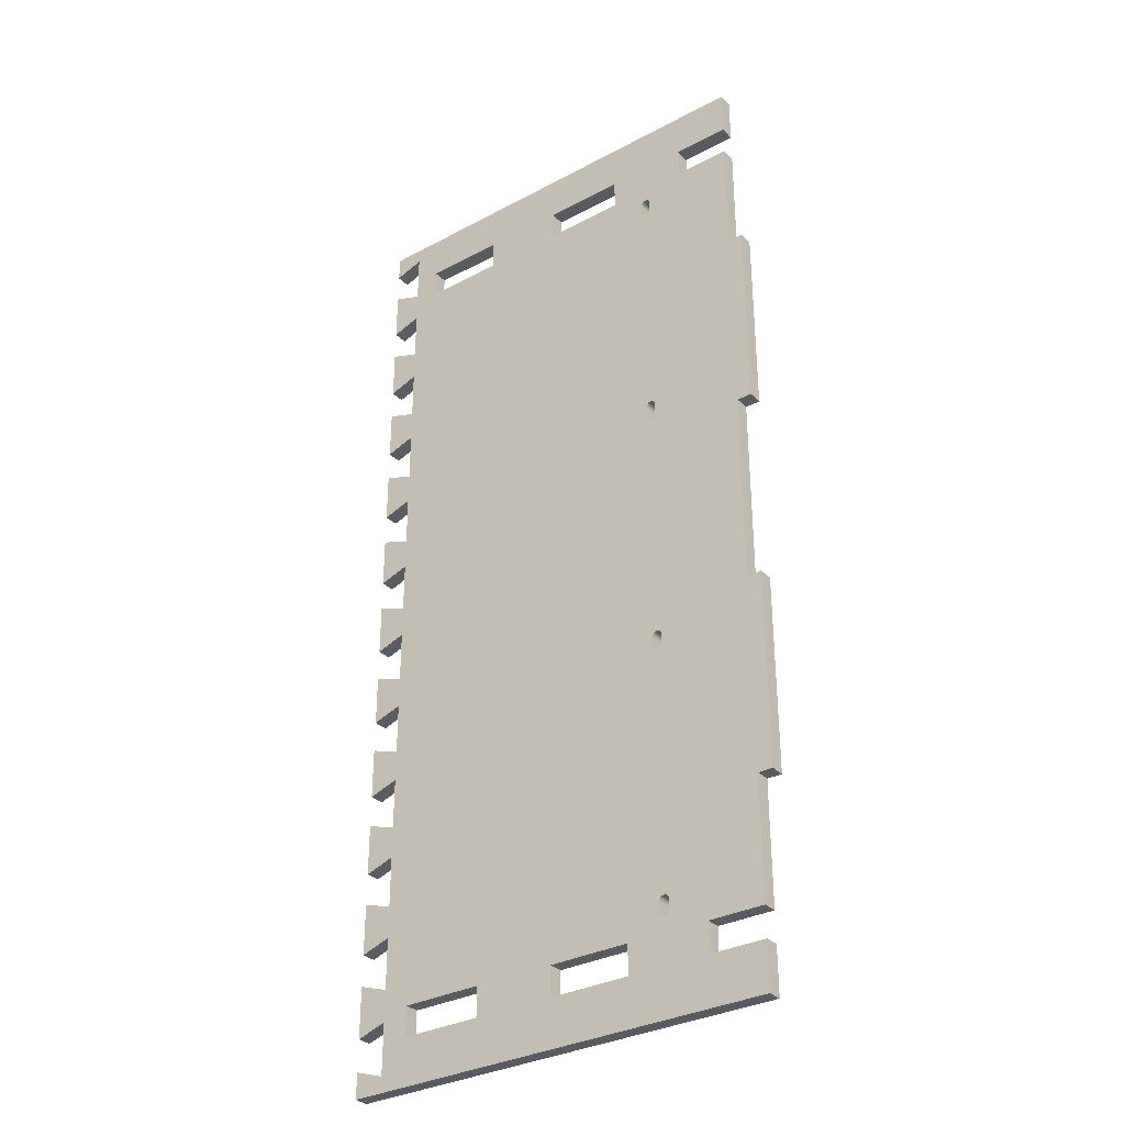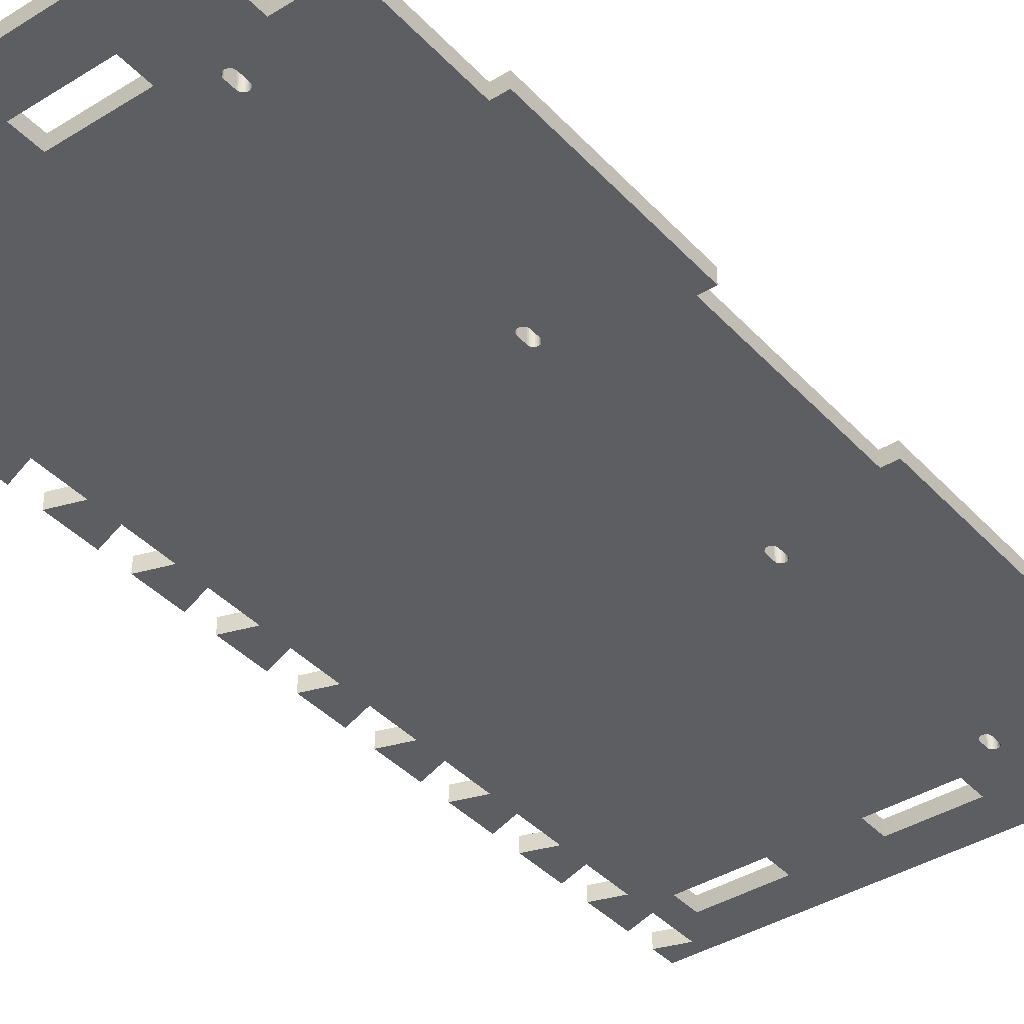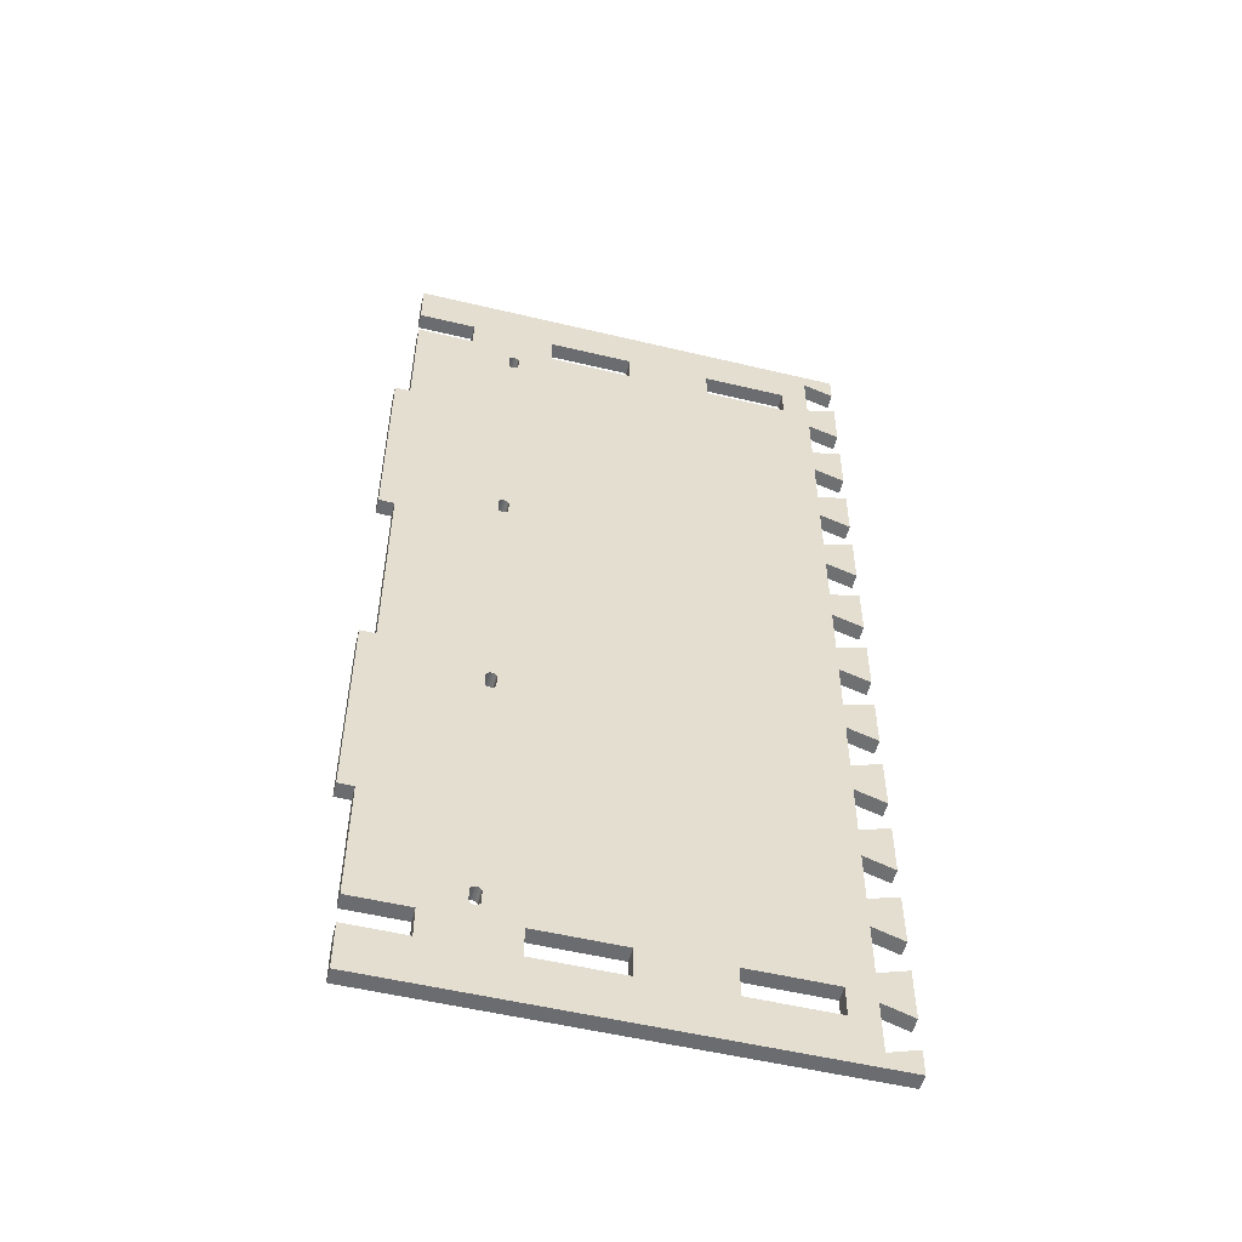
<metadata>
{"format":"obj","ext":"obj","renderer":"f3d","projection":"perspective","resolution":1024,"background":"white","views":[{"elev":-32.4,"azim":-143.3,"up":"+Y"},{"elev":-39.4,"azim":-142.3,"up":"+Z"},{"elev":-53.7,"azim":-14.3,"up":"+Y"}]}
</metadata>
<code>
g OFP-02
v 0 0 0
v 0 0 0.018
v 0 -0.062 0
v 0 -0.062 0.018
v -0.036 -0.05 0
v -0.036 -0.05 0.018
v -0.036 -0.112 0
v -0.036 -0.112 0.018
v 0 -0.1 0
v 0 -0.1 0.018
v 0 -0.162 0
v 0 -0.162 0.018
v -0.036 -0.15 0
v -0.036 -0.15 0.018
v -0.036 -0.212 0
v -0.036 -0.212 0.018
v 0 -0.2 0
v 0 -0.2 0.018
v 0 -0.262 0
v 0 -0.262 0.018
v -0.036 -0.25 0
v -0.036 -0.25 0.018
v -0.036 -0.312 0
v -0.036 -0.312 0.018
v 0 -0.3 0
v 0 -0.3 0.018
v 0 -0.362 0
v 0 -0.362 0.018
v -0.036 -0.35 0
v -0.036 -0.35 0.018
v -0.036 -0.412 0
v -0.036 -0.412 0.018
v 0 -0.4 0
v 0 -0.4 0.018
v 0 -0.462 0
v 0 -0.462 0.018
v -0.036 -0.45 0
v -0.036 -0.45 0.018
v -0.036 -0.512 0
v -0.036 -0.512 0.018
v 0 -0.5 0
v 0 -0.5 0.018
v 0 -0.562 0
v 0 -0.562 0.018
v -0.036 -0.55 0
v -0.036 -0.55 0.018
v -0.036 -0.612 0
v -0.036 -0.612 0.018
v 0 -0.6 0
v 0 -0.6 0.018
v 0 -0.662 0
v 0 -0.662 0.018
v -0.036 -0.65 0
v -0.036 -0.65 0.018
v -0.036 -0.712 0
v -0.036 -0.712 0.018
v 0 -0.7 0
v 0 -0.7 0.018
v 0 -0.762 0
v 0 -0.762 0.018
v -0.036 -0.75 0
v -0.036 -0.75 0.018
v -0.036 -0.812 0
v -0.036 -0.812 0.018
v 0 -0.8 0
v 0 -0.8 0.018
v 0 -0.862 0
v 0 -0.862 0.018
v -0.036 -0.85 0
v -0.036 -0.85 0.018
v -0.036 -0.912 0
v -0.036 -0.912 0.018
v 0 -0.9 0
v 0 -0.9 0.018
v 0 -0.962 0
v 0 -0.962 0.018
v -0.036 -0.95 0
v -0.036 -0.95 0.018
v -0.036 -1.012 0
v -0.036 -1.012 0.018
v 0 -1 0
v 0 -1 0.018
v 0 -1.062 0
v 0 -1.062 0.018
v -0.036 -1.05 0
v -0.036 -1.05 0.018
v -0.036 -1.112 0
v -0.036 -1.112 0.018
v 0 -1.1 0
v 0 -1.1 0.018
v 0 -1.131 0
v 0 -1.131 0.018
v -0.536 -1.131 0
v -0.536 -1.131 0.018
v -0.536 -1.074 0
v -0.536 -1.074 0.018
v -0.468 -1.074 0
v -0.468 -1.074 0.018
v -0.468 -1.038 0
v -0.468 -1.038 0.018
v -0.536 -1.038 0
v -0.536 -1.038 0.018
v -0.536 -0.891 0
v -0.536 -0.891 0.018
v -0.554 -0.891 0
v -0.554 -0.891 0.018
v -0.554 -0.651 0
v -0.554 -0.651 0.018
v -0.536 -0.651 0
v -0.536 -0.651 0.018
v -0.536 -0.411 0
v -0.536 -0.411 0.018
v -0.554 -0.411 0
v -0.554 -0.411 0.018
v -0.554 -0.171 0
v -0.554 -0.171 0.018
v -0.536 -0.171 0
v -0.536 -0.171 0.018
v -0.536 -0.024 0
v -0.536 -0.024 0.018
v -0.468 -0.024 0
v -0.468 -0.024 0.018
v -0.468 0.012 0
v -0.468 0.012 0.018
v -0.536 0.012 0
v -0.536 0.012 0.018
v -0.536 0.069 0
v -0.536 0.069 0.018
v 0 0.069 0
v 0 0.069 0.018
v 0 0.038 0
v 0 0.038 0.018
v -0.036 0.05 0
v -0.036 0.05 0.018
v -0.036 -0.012 0
v -0.036 -0.012 0.018
v -0.4208 -0.6978 0
v -0.4208 -0.6978 0.018
v -0.421 -0.6962 0
v -0.421 -0.6962 0.018
v -0.421 -0.6837 0
v -0.421 -0.6837 0.018
v -0.4208 -0.6822 0
v -0.4208 -0.6822 0.018
v -0.4202 -0.6807 0
v -0.4202 -0.6807 0.018
v -0.4192 -0.6795 0
v -0.4192 -0.6795 0.018
v -0.418 -0.6786 0
v -0.418 -0.6786 0.018
v -0.4166 -0.678 0
v -0.4166 -0.678 0.018
v -0.415 -0.6777 0
v -0.415 -0.6777 0.018
v -0.4134 -0.678 0
v -0.4134 -0.678 0.018
v -0.412 -0.6786 0
v -0.412 -0.6786 0.018
v -0.4108 -0.6795 0
v -0.4108 -0.6795 0.018
v -0.4098 -0.6807 0
v -0.4098 -0.6807 0.018
v -0.4092 -0.6822 0
v -0.4092 -0.6822 0.018
v -0.409 -0.6837 0
v -0.409 -0.6837 0.018
v -0.409 -0.6962 0
v -0.409 -0.6962 0.018
v -0.4092 -0.6978 0
v -0.4092 -0.6978 0.018
v -0.4098 -0.6992 0
v -0.4098 -0.6992 0.018
v -0.4108 -0.7005 0
v -0.4108 -0.7005 0.018
v -0.412 -0.7014 0
v -0.412 -0.7014 0.018
v -0.4134 -0.702 0
v -0.4134 -0.702 0.018
v -0.415 -0.7022 0
v -0.415 -0.7022 0.018
v -0.4166 -0.702 0
v -0.4166 -0.702 0.018
v -0.418 -0.7014 0
v -0.418 -0.7014 0.018
v -0.4192 -0.7005 0
v -0.4192 -0.7005 0.018
v -0.4202 -0.6992 0
v -0.4202 -0.6992 0.018
v -0.4092 -1.016 0
v -0.4092 -1.016 0.018
v -0.4098 -1.017 0
v -0.4098 -1.017 0.018
v -0.4108 -1.018 0
v -0.4108 -1.018 0.018
v -0.412 -1.019 0
v -0.412 -1.019 0.018
v -0.4134 -1.02 0
v -0.4134 -1.02 0.018
v -0.415 -1.02 0
v -0.415 -1.02 0.018
v -0.4166 -1.02 0
v -0.4166 -1.02 0.018
v -0.418 -1.019 0
v -0.418 -1.019 0.018
v -0.4192 -1.018 0
v -0.4192 -1.018 0.018
v -0.4202 -1.017 0
v -0.4202 -1.017 0.018
v -0.4208 -1.016 0
v -0.4208 -1.016 0.018
v -0.421 -1.014 0
v -0.421 -1.014 0.018
v -0.421 -1.002 0
v -0.421 -1.002 0.018
v -0.4208 -1 0
v -0.4208 -1 0.018
v -0.4202 -0.9987 0
v -0.4202 -0.9987 0.018
v -0.4192 -0.9975 0
v -0.4192 -0.9975 0.018
v -0.418 -0.9966 0
v -0.418 -0.9966 0.018
v -0.4166 -0.996 0
v -0.4166 -0.996 0.018
v -0.415 -0.9957 0
v -0.415 -0.9957 0.018
v -0.4134 -0.996 0
v -0.4134 -0.996 0.018
v -0.412 -0.9966 0
v -0.412 -0.9966 0.018
v -0.4108 -0.9975 0
v -0.4108 -0.9975 0.018
v -0.4098 -0.9987 0
v -0.4098 -0.9987 0.018
v -0.4092 -1 0
v -0.4092 -1 0.018
v -0.409 -1.002 0
v -0.409 -1.002 0.018
v -0.409 -1.014 0
v -0.409 -1.014 0.018
v -0.168 -0.024 0
v -0.168 -0.024 0.018
v -0.168 0.012 0
v -0.168 0.012 0.018
v -0.068 0.012 0
v -0.068 0.012 0.018
v -0.068 -0.024 0
v -0.068 -0.024 0.018
v -0.268 0.012 0
v -0.268 0.012 0.018
v -0.268 -0.024 0
v -0.268 -0.024 0.018
v -0.368 -0.024 0
v -0.368 -0.024 0.018
v -0.368 0.012 0
v -0.368 0.012 0.018
v -0.412 -0.06545 0
v -0.412 -0.06545 0.018
v -0.4134 -0.06605 0
v -0.4134 -0.06605 0.018
v -0.415 -0.06625 0
v -0.415 -0.06625 0.018
v -0.4166 -0.06605 0
v -0.4166 -0.06605 0.018
v -0.418 -0.06545 0
v -0.418 -0.06545 0.018
v -0.4192 -0.06449 0
v -0.4192 -0.06449 0.018
v -0.4202 -0.06325 0
v -0.4202 -0.06325 0.018
v -0.4208 -0.0618 0
v -0.4208 -0.0618 0.018
v -0.421 -0.06025 0
v -0.421 -0.06025 0.018
v -0.421 -0.04775 0
v -0.421 -0.04775 0.018
v -0.4208 -0.0462 0
v -0.4208 -0.0462 0.018
v -0.4202 -0.04475 0
v -0.4202 -0.04475 0.018
v -0.4192 -0.04351 0
v -0.4192 -0.04351 0.018
v -0.418 -0.04255 0
v -0.418 -0.04255 0.018
v -0.4166 -0.04195 0
v -0.4166 -0.04195 0.018
v -0.415 -0.04175 0
v -0.415 -0.04175 0.018
v -0.4134 -0.04195 0
v -0.4134 -0.04195 0.018
v -0.412 -0.04255 0
v -0.412 -0.04255 0.018
v -0.4108 -0.04351 0
v -0.4108 -0.04351 0.018
v -0.4098 -0.04475 0
v -0.4098 -0.04475 0.018
v -0.4092 -0.0462 0
v -0.4092 -0.0462 0.018
v -0.409 -0.04775 0
v -0.409 -0.04775 0.018
v -0.409 -0.06025 0
v -0.409 -0.06025 0.018
v -0.4092 -0.0618 0
v -0.4092 -0.0618 0.018
v -0.4098 -0.06325 0
v -0.4098 -0.06325 0.018
v -0.4108 -0.06449 0
v -0.4108 -0.06449 0.018
v -0.409 -0.3657 0
v -0.409 -0.3657 0.018
v -0.409 -0.3782 0
v -0.409 -0.3782 0.018
v -0.4092 -0.3798 0
v -0.4092 -0.3798 0.018
v -0.4098 -0.3812 0
v -0.4098 -0.3812 0.018
v -0.4108 -0.3825 0
v -0.4108 -0.3825 0.018
v -0.412 -0.3834 0
v -0.412 -0.3834 0.018
v -0.4134 -0.384 0
v -0.4134 -0.384 0.018
v -0.415 -0.3842 0
v -0.415 -0.3842 0.018
v -0.4166 -0.384 0
v -0.4166 -0.384 0.018
v -0.418 -0.3834 0
v -0.418 -0.3834 0.018
v -0.4192 -0.3825 0
v -0.4192 -0.3825 0.018
v -0.4202 -0.3812 0
v -0.4202 -0.3812 0.018
v -0.4208 -0.3798 0
v -0.4208 -0.3798 0.018
v -0.421 -0.3782 0
v -0.421 -0.3782 0.018
v -0.421 -0.3657 0
v -0.421 -0.3657 0.018
v -0.4208 -0.3642 0
v -0.4208 -0.3642 0.018
v -0.4202 -0.3627 0
v -0.4202 -0.3627 0.018
v -0.4192 -0.3615 0
v -0.4192 -0.3615 0.018
v -0.418 -0.3606 0
v -0.418 -0.3606 0.018
v -0.4166 -0.36 0
v -0.4166 -0.36 0.018
v -0.415 -0.3597 0
v -0.415 -0.3597 0.018
v -0.4134 -0.36 0
v -0.4134 -0.36 0.018
v -0.412 -0.3606 0
v -0.412 -0.3606 0.018
v -0.4108 -0.3615 0
v -0.4108 -0.3615 0.018
v -0.4098 -0.3627 0
v -0.4098 -0.3627 0.018
v -0.4092 -0.3642 0
v -0.4092 -0.3642 0.018
v -0.068 -1.074 0
v -0.068 -1.074 0.018
v -0.168 -1.074 0
v -0.168 -1.074 0.018
v -0.168 -1.038 0
v -0.168 -1.038 0.018
v -0.068 -1.038 0
v -0.068 -1.038 0.018
v -0.368 -1.074 0
v -0.368 -1.074 0.018
v -0.368 -1.038 0
v -0.368 -1.038 0.018
v -0.268 -1.038 0
v -0.268 -1.038 0.018
v -0.268 -1.074 0
v -0.268 -1.074 0.018
f 1 2 4 3
f 3 4 6 5
f 5 6 8 7
f 7 8 10 9
f 9 10 12 11
f 11 12 14 13
f 13 14 16 15
f 15 16 18 17
f 17 18 20 19
f 19 20 22 21
f 21 22 24 23
f 23 24 26 25
f 25 26 28 27
f 27 28 30 29
f 29 30 32 31
f 31 32 34 33
f 33 34 36 35
f 35 36 38 37
f 37 38 40 39
f 39 40 42 41
f 41 42 44 43
f 43 44 46 45
f 45 46 48 47
f 47 48 50 49
f 49 50 52 51
f 51 52 54 53
f 53 54 56 55
f 55 56 58 57
f 57 58 60 59
f 59 60 62 61
f 61 62 64 63
f 63 64 66 65
f 65 66 68 67
f 67 68 70 69
f 69 70 72 71
f 71 72 74 73
f 73 74 76 75
f 75 76 78 77
f 77 78 80 79
f 79 80 82 81
f 81 82 84 83
f 83 84 86 85
f 85 86 88 87
f 87 88 90 89
f 89 90 92 91
f 91 92 94 93
f 93 94 96 95
f 95 96 98 97
f 97 98 100 99
f 99 100 102 101
f 101 102 104 103
f 103 104 106 105
f 105 106 108 107
f 107 108 110 109
f 109 110 112 111
f 111 112 114 113
f 113 114 116 115
f 115 116 118 117
f 117 118 120 119
f 119 120 122 121
f 121 122 124 123
f 123 124 126 125
f 125 126 128 127
f 127 128 130 129
f 129 130 132 131
f 131 132 134 133
f 133 134 136 135
f 135 136 2 1
f 137 139 140 138
f 139 141 142 140
f 141 143 144 142
f 143 145 146 144
f 145 147 148 146
f 147 149 150 148
f 149 151 152 150
f 151 153 154 152
f 153 155 156 154
f 155 157 158 156
f 157 159 160 158
f 159 161 162 160
f 161 163 164 162
f 163 165 166 164
f 165 167 168 166
f 167 169 170 168
f 169 171 172 170
f 171 173 174 172
f 173 175 176 174
f 175 177 178 176
f 177 179 180 178
f 179 181 182 180
f 181 183 184 182
f 183 185 186 184
f 185 187 188 186
f 187 137 138 188
f 189 191 192 190
f 191 193 194 192
f 193 195 196 194
f 195 197 198 196
f 197 199 200 198
f 199 201 202 200
f 201 203 204 202
f 203 205 206 204
f 205 207 208 206
f 207 209 210 208
f 209 211 212 210
f 211 213 214 212
f 213 215 216 214
f 215 217 218 216
f 217 219 220 218
f 219 221 222 220
f 221 223 224 222
f 223 225 226 224
f 225 227 228 226
f 227 229 230 228
f 229 231 232 230
f 231 233 234 232
f 233 235 236 234
f 235 237 238 236
f 237 239 240 238
f 239 189 190 240
f 241 243 244 242
f 243 245 246 244
f 245 247 248 246
f 247 241 242 248
f 249 251 252 250
f 251 253 254 252
f 253 255 256 254
f 255 249 250 256
f 257 259 260 258
f 259 261 262 260
f 261 263 264 262
f 263 265 266 264
f 265 267 268 266
f 267 269 270 268
f 269 271 272 270
f 271 273 274 272
f 273 275 276 274
f 275 277 278 276
f 277 279 280 278
f 279 281 282 280
f 281 283 284 282
f 283 285 286 284
f 285 287 288 286
f 287 289 290 288
f 289 291 292 290
f 291 293 294 292
f 293 295 296 294
f 295 297 298 296
f 297 299 300 298
f 299 301 302 300
f 301 303 304 302
f 303 305 306 304
f 305 307 308 306
f 307 257 258 308
f 309 311 312 310
f 311 313 314 312
f 313 315 316 314
f 315 317 318 316
f 317 319 320 318
f 319 321 322 320
f 321 323 324 322
f 323 325 326 324
f 325 327 328 326
f 327 329 330 328
f 329 331 332 330
f 331 333 334 332
f 333 335 336 334
f 335 337 338 336
f 337 339 340 338
f 339 341 342 340
f 341 343 344 342
f 343 345 346 344
f 345 347 348 346
f 347 349 350 348
f 349 351 352 350
f 351 353 354 352
f 353 355 356 354
f 355 357 358 356
f 357 359 360 358
f 359 309 310 360
f 361 363 364 362
f 363 365 366 364
f 365 367 368 366
f 367 361 362 368
f 369 371 372 370
f 371 373 374 372
f 373 375 376 374
f 375 369 370 376
f 129 131 133
f 134 132 130
f 129 133 249
f 250 134 130
f 129 249 127
f 128 250 130
f 249 255 127
f 128 256 250
f 127 123 125
f 126 124 128
f 123 283 121
f 122 284 124
f 119 121 117
f 118 122 120
f 117 111 115
f 116 112 118
f 115 111 113
f 114 112 116
f 111 151 109
f 110 152 112
f 109 103 107
f 108 104 110
f 107 103 105
f 106 104 108
f 103 99 101
f 102 100 104
f 99 203 97
f 98 204 100
f 95 97 93
f 94 98 96
f 375 91 93
f 94 92 376
f 89 91 87
f 88 92 90
f 85 87 361
f 362 88 86
f 79 83 85
f 86 84 80
f 81 83 79
f 80 84 82
f 77 79 367
f 368 80 78
f 71 75 77
f 78 76 72
f 73 75 71
f 72 76 74
f 69 71 365
f 366 72 70
f 63 67 69
f 70 68 64
f 65 67 63
f 64 68 66
f 61 63 171
f 172 64 62
f 55 59 61
f 62 60 56
f 57 59 55
f 56 60 58
f 53 55 165
f 166 56 54
f 47 51 53
f 54 52 48
f 49 51 47
f 48 52 50
f 45 47 161
f 162 48 46
f 39 43 45
f 46 44 40
f 41 43 39
f 40 44 42
f 37 39 315
f 316 40 38
f 31 35 37
f 38 36 32
f 33 35 31
f 32 36 34
f 29 31 311
f 312 32 30
f 23 27 29
f 30 28 24
f 25 27 23
f 24 28 26
f 21 23 357
f 358 24 22
f 15 19 21
f 22 20 16
f 17 19 15
f 16 20 18
f 13 15 241
f 242 16 14
f 7 11 13
f 14 12 8
f 9 11 7
f 8 12 10
f 5 7 247
f 248 8 6
f 135 3 5
f 6 4 136
f 1 3 135
f 136 4 2
f 133 135 245
f 246 136 134
f 133 245 243
f 244 246 134
f 133 243 249
f 250 244 134
f 249 243 251
f 252 244 250
f 243 241 251
f 252 242 244
f 255 123 127
f 128 124 256
f 255 287 123
f 124 288 256
f 255 289 287
f 288 290 256
f 287 285 123
f 124 286 288
f 285 283 123
f 124 284 286
f 283 281 121
f 122 282 284
f 281 279 121
f 122 280 282
f 279 277 121
f 122 278 280
f 277 275 121
f 122 276 278
f 275 273 121
f 122 274 276
f 273 271 121
f 122 272 274
f 271 269 121
f 122 270 272
f 121 269 117
f 118 270 122
f 269 267 117
f 118 268 270
f 267 265 117
f 118 266 268
f 265 263 117
f 118 264 266
f 263 261 117
f 118 262 264
f 261 259 117
f 118 260 262
f 259 351 117
f 118 352 260
f 257 351 259
f 260 352 258
f 351 349 117
f 118 350 352
f 349 347 117
f 118 348 350
f 347 345 117
f 118 346 348
f 345 343 117
f 118 344 346
f 343 341 117
f 118 342 344
f 117 341 111
f 112 342 118
f 341 339 111
f 112 340 342
f 339 337 111
f 112 338 340
f 337 335 111
f 112 336 338
f 335 333 111
f 112 334 336
f 333 331 111
f 112 332 334
f 331 329 111
f 112 330 332
f 329 327 111
f 112 328 330
f 327 325 111
f 112 326 328
f 325 151 111
f 112 152 326
f 151 149 109
f 110 150 152
f 149 147 109
f 110 148 150
f 147 145 109
f 110 146 148
f 145 143 109
f 110 144 146
f 143 141 109
f 110 142 144
f 141 139 109
f 110 140 142
f 139 137 109
f 110 138 140
f 137 187 109
f 110 188 138
f 109 187 103
f 104 188 110
f 187 185 103
f 104 186 188
f 185 183 103
f 104 184 186
f 183 181 103
f 104 182 184
f 181 179 103
f 104 180 182
f 179 177 103
f 104 178 180
f 177 227 103
f 104 228 178
f 227 225 103
f 104 226 228
f 225 223 103
f 104 224 226
f 223 221 103
f 104 222 224
f 221 219 103
f 104 220 222
f 219 217 103
f 104 218 220
f 217 99 103
f 104 100 218
f 217 215 99
f 100 216 218
f 215 213 99
f 100 214 216
f 213 211 99
f 100 212 214
f 211 209 99
f 100 210 212
f 209 207 99
f 100 208 210
f 207 205 99
f 100 206 208
f 205 203 99
f 100 204 206
f 203 201 97
f 98 202 204
f 201 199 97
f 98 200 202
f 199 369 97
f 98 370 200
f 97 369 93
f 94 370 98
f 369 375 93
f 94 376 370
f 87 91 375
f 376 92 88
f 363 87 375
f 376 88 364
f 373 363 375
f 376 364 374
f 361 87 363
f 364 88 362
f 367 85 361
f 362 86 368
f 79 85 367
f 368 86 80
f 77 367 365
f 366 368 78
f 71 77 365
f 366 78 72
f 69 365 373
f 374 366 70
f 63 69 373
f 374 70 64
f 63 373 173
f 174 374 64
f 171 63 173
f 174 64 172
f 169 61 171
f 172 62 170
f 55 61 169
f 170 62 56
f 167 55 169
f 170 56 168
f 165 55 167
f 168 56 166
f 53 165 163
f 164 166 54
f 47 53 163
f 164 54 48
f 47 163 161
f 162 164 48
f 45 161 159
f 160 162 46
f 39 45 159
f 160 46 40
f 317 39 159
f 160 40 318
f 315 39 317
f 318 40 316
f 313 37 315
f 316 38 314
f 31 37 313
f 314 38 32
f 311 31 313
f 314 32 312
f 309 29 311
f 312 30 310
f 29 309 359
f 360 310 30
f 23 29 359
f 360 30 24
f 23 359 357
f 358 360 24
f 21 357 355
f 356 358 22
f 251 21 355
f 356 22 252
f 251 355 307
f 308 356 252
f 15 21 251
f 252 22 16
f 241 15 251
f 252 16 242
f 7 13 241
f 242 14 8
f 247 7 241
f 242 8 248
f 135 5 247
f 248 6 136
f 245 135 247
f 248 136 246
f 305 251 307
f 308 252 306
f 253 251 305
f 306 252 254
f 255 253 289
f 290 254 256
f 253 291 289
f 290 292 254
f 253 293 291
f 292 294 254
f 253 295 293
f 294 296 254
f 253 297 295
f 296 298 254
f 253 299 297
f 298 300 254
f 299 253 301
f 302 254 300
f 301 253 303
f 304 254 302
f 303 253 305
f 306 254 304
f 307 355 257
f 258 356 308
f 257 353 351
f 352 354 258
f 355 353 257
f 258 354 356
f 317 159 319
f 320 160 318
f 319 157 321
f 322 158 320
f 321 155 323
f 324 156 322
f 323 153 325
f 326 154 324
f 325 153 151
f 152 154 326
f 323 155 153
f 154 156 324
f 321 157 155
f 156 158 322
f 319 159 157
f 158 160 320
f 173 231 175
f 176 232 174
f 175 229 177
f 178 230 176
f 229 227 177
f 178 228 230
f 231 229 175
f 176 230 232
f 373 233 231
f 232 234 374
f 371 235 233
f 234 236 372
f 371 237 235
f 236 238 372
f 237 371 239
f 240 372 238
f 239 371 189
f 190 372 240
f 189 371 191
f 192 372 190
f 191 371 193
f 194 372 192
f 193 371 195
f 196 372 194
f 195 371 197
f 198 372 196
f 197 369 199
f 200 370 198
f 371 369 197
f 198 370 372
f 365 363 373
f 374 364 366
f 373 371 233
f 234 372 374
f 373 231 173
f 174 232 374

</code>
